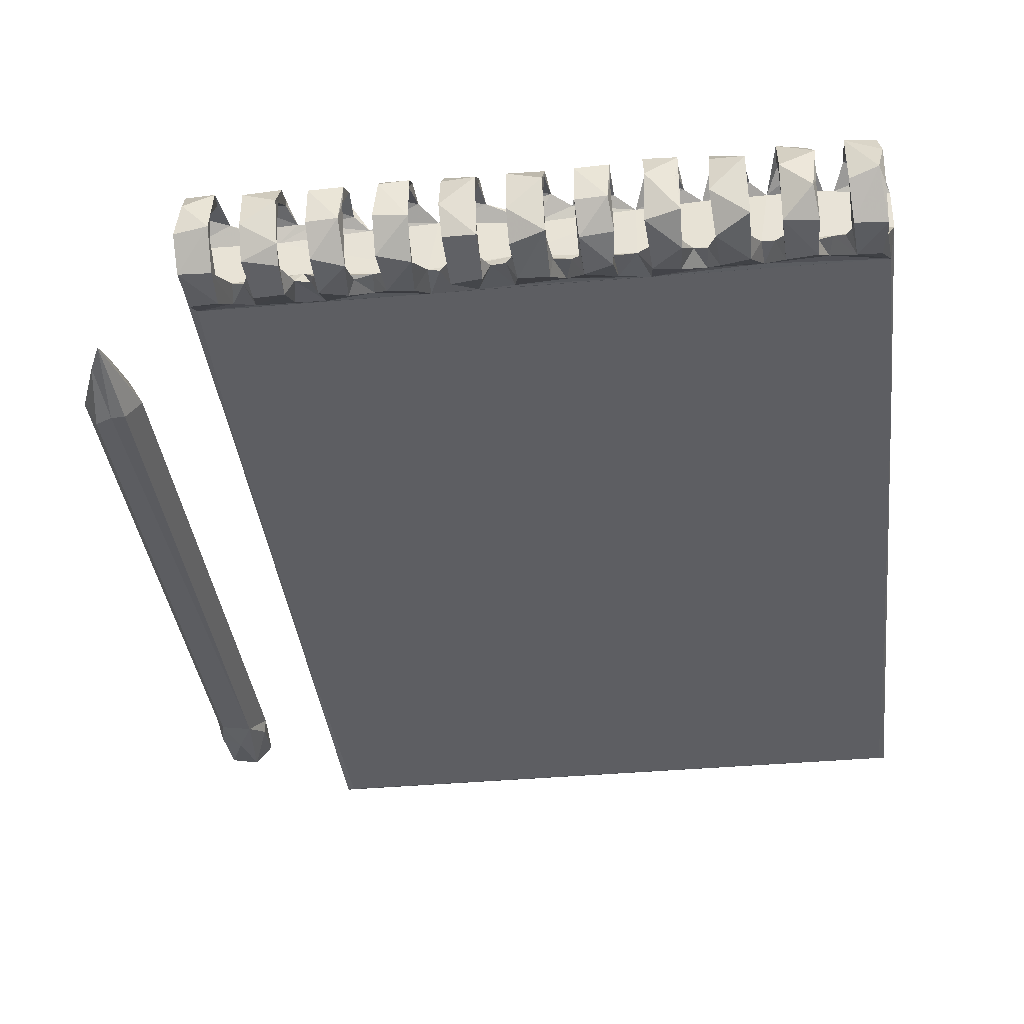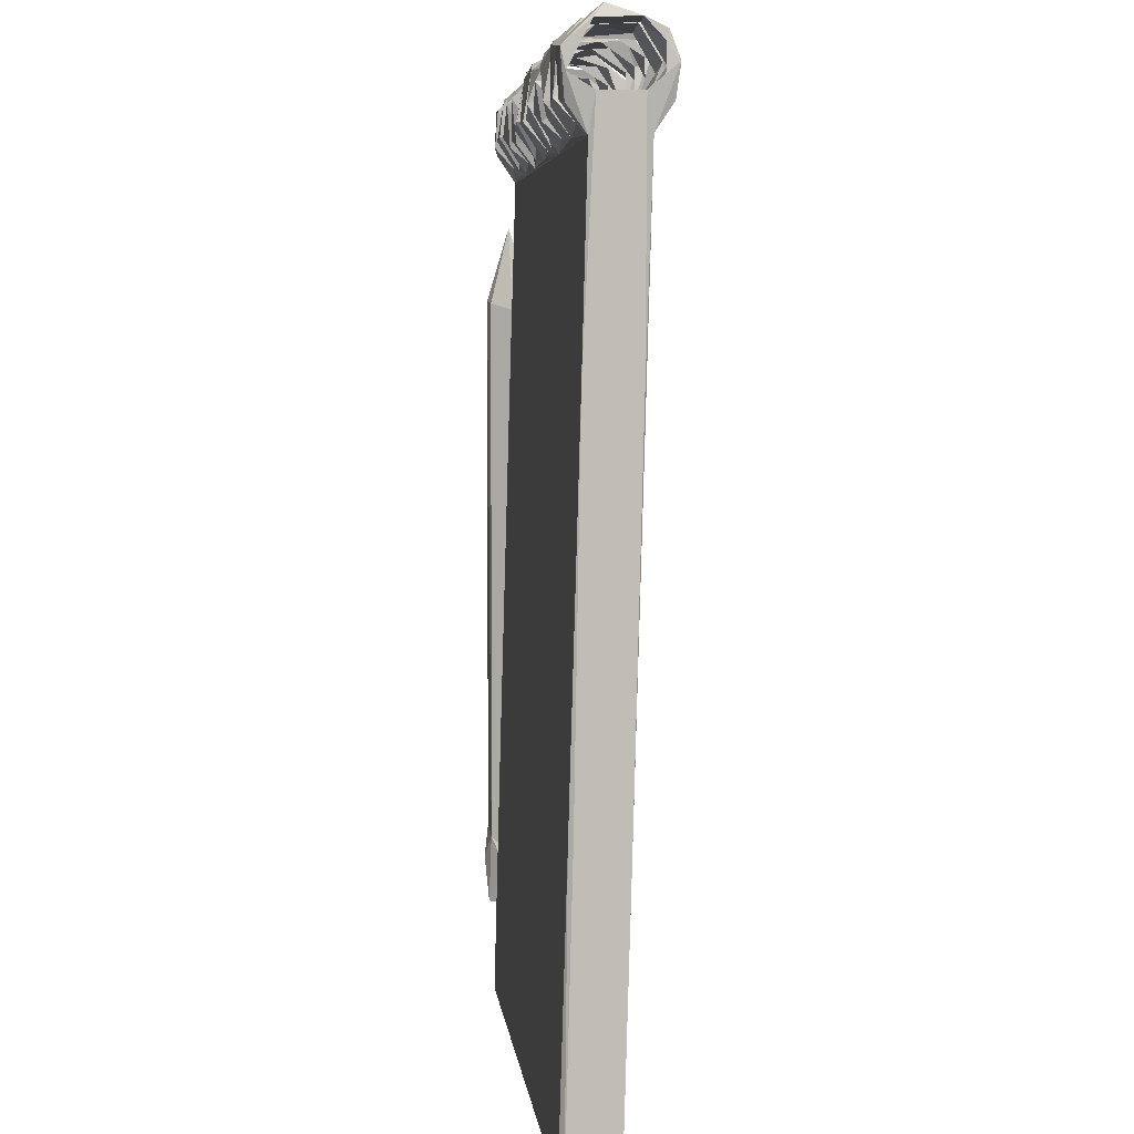
<metadata>
{"format":"obj","ext":"obj","renderer":"f3d","projection":"perspective","resolution":1024,"background":"white","views":[{"elev":-36.8,"azim":-173.3,"up":"+Z"},{"elev":5.0,"azim":-96.3,"up":"+Y"}]}
</metadata>
<code>
v -0.3808 -0.8677 -0.04418
v -0.3742 -0.8592 -0.04897
v -0.3805 -0.8645 0.0055
v -0.3743 -0.868 0.0002285
v -0.3784 -0.5683 -0.04076
v -0.3809 -0.563 -0.03625
v -0.3805 -0.5712 0.01377
v -0.3808 -0.1787 -0.02975
v -0.3806 -0.1811 0.02339
v 0.2879 -0.8592 -0.04897
v 0.2961 -0.8669 -0.04501
v 0.2931 -0.5708 -0.04083
v -0.3773 0.02501 0.03065
v 0.2954 -0.8646 0.005485
v 0.2933 -0.5722 0.01378
v -0.378 0.02261 -0.02408
v -0.3809 0.05938 -0.0179
v -0.381 0.06011 0.02439
v -0.3679 0.05075 -0.0424
v -0.3728 0.07535 -0.04197
v -0.3725 0.09588 -0.04678
v -0.3347 0.06763 -0.03134
v -0.3198 0.03729 -0.02749
v -0.2591 0.03005 -0.02443
v -0.344 0.05453 -0.04498
v -0.3396 0.08598 -0.04149
v -0.3408 0.09956 -0.04695
v -0.3239 0.06034 -0.02437
v -0.3723 0.1189 -0.01922
v -0.3668 0.132 -0.009623
v -0.3733 0.1207 0.02261
v -0.3404 0.117 -0.0186
v -0.3389 0.1267 -0.01752
v -0.3412 0.1194 0.02406
v 0.2931 -0.1757 -0.02967
v 0.2882 0.02602 -0.02403
v -0.3087 0.0597 -0.04614
v -0.2784 0.05532 -0.04495
v -0.31 0.06417 -0.03149
v -0.2695 0.06723 -0.03093
v -0.329 0.06115 0.03196
v -0.2572 0.06134 -0.02497
v -0.152 0.02429 -0.02442
v -0.2053 0.03305 -0.02652
v -0.2459 0.06307 -0.04796
v -0.2176 0.05087 -0.04158
v -0.207 0.06178 -0.0284
v -0.3103 0.1021 -0.04284
v -0.3064 0.1271 -0.02097
v -0.2767 0.1077 -0.04447
v -0.3067 0.08788 -0.04068
v -0.2771 0.1136 -0.02464
v -0.3096 0.121 -0.0103
v -0.2774 0.08302 -0.04042
v -0.3116 0.1223 0.02666
v -0.277 0.1317 0.002741
v -0.278 0.118 0.02614
v -0.2478 0.1151 -0.03852
v -0.2465 0.08544 -0.03876
v -0.247 0.1115 -0.02659
v -0.2767 0.1125 0.04649
v -0.246 0.1222 0.008745
v -0.2467 0.1304 0.01897
v -0.2149 0.09631 -0.04711
v -0.194 0.06066 -0.02611
v -0.1212 0.03173 -0.02722
v -0.181 0.05114 -0.04263
v -0.1834 0.08608 -0.04854
v -0.1546 0.06046 -0.04749
v -0.1411 0.06097 -0.02693
v -0.1415 0.06029 0.03014
v -0.2182 0.08539 -0.04117
v -0.2118 0.1243 -0.01418
v -0.2138 0.1203 0.02886
v -0.185 0.12 -0.03124
v -0.1511 0.1148 -0.03699
v -0.1825 0.08727 -0.03841
v -0.1543 0.08496 -0.04178
v -0.1834 0.112 -0.02621
v -0.1526 0.1166 -0.01986
v -0.1824 0.1225 0.009031
v -0.1848 0.1223 0.03268
v -0.1536 0.1314 0.006155
v -0.1544 0.1196 0.02148
v -0.07186 0.03231 -0.02544
v -0.1187 0.07224 -0.0497
v -0.1195 0.07507 -0.04083
v -0.09058 0.06031 -0.04786
v -0.08738 0.07576 -0.03838
v -0.07966 0.06385 -0.03009
v -0.05877 0.06115 -0.04805
v -0.02411 0.05975 -0.01642
v -0.06238 0.0711 -0.03477
v -0.1226 0.1044 -0.03816
v -0.08985 0.1055 -0.04296
v -0.08813 0.1125 -0.02888
v -0.119 0.1289 -0.0158
v -0.1212 0.1236 0.008083
v -0.08806 0.1276 -0.0162
v -0.1215 0.1234 0.02967
v -0.09061 0.1204 0.0168
v -0.05946 0.1144 -0.03924
v -0.05904 0.1014 -0.03466
v -0.05881 0.1222 -0.0002512
v -0.08807 0.1263 0.02571
v -0.05872 0.1312 0.01204
v -0.02188 0.028 -0.02437
v -0.02815 0.0623 -0.04808
v -0.02545 0.08577 -0.04107
v -0.01756 0.06609 -0.03093
v 0.01247 0.03064 -0.02862
v 0.05921 0.02579 -0.02515
v 0.004493 0.06651 -0.04867
v -0.003047 0.06582 -0.03176
v 0.03526 0.06108 -0.04755
v 0.0458 0.06185 -0.02994
v 0.05789 0.06039 -0.02558
v -0.02503 0.1043 -0.04369
v -0.0261 0.1202 -0.01372
v -0.02472 0.1266 -0.01884
v -0.0253 0.1279 0.0244
v 0.00376 0.1153 -0.03818
v 0.03664 0.1137 -0.03667
v 0.004829 0.08545 -0.03875
v 0.004334 0.1115 -0.02659
v 0.03308 0.08538 -0.04118
v 0.03846 0.1267 -0.006437
v 0.005293 0.1222 0.008746
v 0.004276 0.1298 0.02187
v 0.03765 0.121 0.02814
v -0.3714 0.08459 0.05421
v -0.3693 0.05247 0.04973
v -0.3727 0.07179 0.04111
v -0.3201 0.03405 0.03225
v -0.342 0.05986 0.05384
v -0.3189 0.06083 0.03431
v -0.3712 0.1012 0.04155
v -0.3698 0.1114 0.04419
v -0.3393 0.08382 0.04704
v -0.3393 0.1164 0.04236
v 0.2923 0.02608 0.03067
v 0.2944 -0.1805 0.02481
v -0.2619 0.03085 0.03217
v -0.1498 0.02664 0.03087
v -0.266 0.06219 0.0331
v -0.3098 0.09016 0.04755
v -0.2787 0.05915 0.05361
v -0.3051 0.06579 0.05467
v -0.2007 0.03047 0.03167
v -0.2505 0.07254 0.04167
v -0.2464 0.05333 0.04987
v -0.2459 0.09174 0.05514
v -0.3053 0.1037 0.04944
v -0.2769 0.08374 0.04648
v -0.2459 0.1016 0.04079
v -0.2144 0.1055 0.04787
v -0.2184 0.05849 0.0529
v -0.205 0.06099 0.03356
v -0.2132 0.08197 0.04862
v -0.1884 0.07091 0.04088
v -0.1808 0.061 0.05442
v -0.1556 0.07211 0.05691
v -0.1814 0.1005 0.04116
v -0.184 0.1002 0.05052
v -0.1522 0.08753 0.04777
v -0.1521 0.1202 0.0365
v -0.0757 0.03081 0.03214
v -0.1293 0.03807 0.03544
v -0.1218 0.07124 0.04081
v -0.09078 0.05939 0.05377
v -0.08117 0.06565 0.03708
v -0.1169 0.07357 0.05678
v -0.01364 0.03057 0.03223
v -0.04431 0.06019 0.02453
v -0.05833 0.05191 0.04916
v -0.06189 0.076 0.04494
v -0.05834 0.0966 0.05518
v -0.1201 0.1021 0.04948
v -0.1199 0.1012 0.04155
v -0.08803 0.08381 0.04703
v -0.08679 0.09791 0.04963
v -0.05909 0.1116 0.03284
v 0.05072 0.02983 0.03124
v -0.02678 0.05303 0.05029
v -0.01752 0.06706 0.03811
v -0.02601 0.09577 0.0539
v 0.007007 0.061 0.05418
v 0.0008822 0.07253 0.04165
v 0.03295 0.05839 0.05333
v 0.04784 0.06091 0.03319
v 0.004513 0.09727 0.05212
v -0.02647 0.08664 0.04687
v -0.02631 0.1165 0.02631
v 0.004607 0.1018 0.04076
v 0.03619 0.07719 0.04779
v 0.03684 0.1054 0.0479
v 0.2888 -0.868 0.0002328
v 0.2962 -0.5627 -0.03577
v 0.3773 -0.7309 -0.01925
v 0.3793 -0.7378 -0.031
v 0.3857 -0.7431 -0.0009537
v 0.2962 -0.5773 0.009123
v 0.3771 -0.1092 -0.01933
v 0.2964 -0.1783 -0.02392
v 0.398 -0.7852 -0.04583
v 0.3813 -0.787 -0.02406
v 0.4073 -0.7343 -0.05026
v 0.428 -0.7873 -0.03926
v 0.3964 -0.7839 0.006264
v 0.419 -0.7866 0.004064
v 0.3913 -0.7088 -0.0437
v 0.4307 -0.7328 -0.03943
v 0.4334 -0.7824 -0.009256
v 0.4363 -0.7237 -0.0193
v 0.4219 -0.7139 0.006443
v 0.4222 -0.6992 -0.04486
v 0.4041 -0.09814 -0.04563
v 0.3925 -0.1033 0.005684
v 0.4221 -0.1073 0.006447
v 0.2955 -0.1879 0.02042
v 0.2959 0.05968 -0.0212
v 0.2961 0.05998 0.02659
v 0.1607 0.02662 -0.02452
v 0.07123 0.05069 -0.04239
v 0.06752 0.09554 -0.04751
v 0.097 0.07547 -0.0387
v 0.1151 0.06071 0.03073
v 0.1128 0.03515 -0.02638
v 0.09698 0.05634 -0.04521
v 0.1101 0.06099 -0.02675
v 0.06672 0.1275 -0.01852
v 0.06821 0.08386 -0.04037
v 0.06806 0.1186 -0.01949
v 0.06897 0.1154 0.02966
v 0.1004 0.1032 -0.04346
v 0.09776 0.1112 -0.0291
v 0.1001 0.1282 -0.0144
v 0.09697 0.1196 0.02149
v 0.1344 0.05178 -0.04313
v 0.1274 0.06412 -0.03452
v 0.13 0.09592 -0.04672
v 0.1609 0.06398 -0.04827
v 0.1621 0.08147 -0.04212
v 0.1782 0.06002 -0.01765
v 0.1908 0.03245 -0.02805
v 0.2299 0.02899 -0.02496
v 0.1691 0.0622 -0.03191
v 0.1928 0.06664 -0.04892
v 0.1842 0.06605 -0.0318
v 0.2338 0.0661 -0.03093
v 0.2465 0.06033 -0.02327
v 0.1615 0.1055 -0.04296
v 0.1319 0.08381 -0.04037
v 0.1317 0.1116 -0.02642
v 0.1617 0.1225 -0.008424
v 0.1324 0.1289 -0.0158
v 0.1301 0.1236 0.007578
v 0.1297 0.1233 0.02966
v 0.1632 0.1276 -0.0162
v 0.1919 0.1018 -0.04492
v 0.1927 0.09316 -0.03947
v 0.1913 0.1173 -0.03052
v 0.2253 0.1205 -0.0128
v 0.1632 0.1263 0.02569
v 0.1927 0.1195 0.01978
v 0.1924 0.1308 0.01214
v 0.2231 0.06502 -0.049
v 0.2258 0.08632 -0.04111
v 0.2497 0.03828 -0.02904
v 0.2582 0.06096 -0.04841
v 0.2558 0.1001 -0.04551
v 0.2876 0.05468 -0.04379
v 0.2844 0.08008 -0.04246
v 0.2264 0.1082 -0.04164
v 0.2257 0.1285 -0.01311
v 0.2261 0.126 0.02735
v 0.2552 0.08561 -0.03878
v 0.2553 0.1302 -0.01383
v 0.2884 0.1009 -0.04468
v 0.2556 0.1115 -0.02661
v 0.2855 0.1224 -0.009963
v 0.2566 0.1222 0.008752
v 0.255 0.1193 0.03758
v 0.2826 0.1299 0.01569
v 0.2889 0.1264 -0.01698
v 0.3909 -0.1014 -0.04261
v 0.4364 -0.1053 -0.01944
v 0.4218 -0.107 -0.04501
v 0.3993 -0.0171 -0.02186
v 0.3958 -0.04181 -0.01366
v 0.4132 -0.04709 -0.02275
v 0.1234 0.02736 0.03093
v 0.09834 0.03628 0.03715
v 0.07036 0.06264 0.05453
v 0.1058 0.06521 0.03679
v 0.06596 0.07678 0.04535
v 0.09724 0.06133 0.05329
v 0.06821 0.1007 0.05072
v 0.06706 0.1226 0.03186
v 0.0991 0.0875 0.04777
v 0.09961 0.1067 0.04776
v 0.09614 0.1263 0.02647
v 0.1757 0.03073 0.03216
v 0.1295 0.07125 0.04082
v 0.1343 0.07357 0.05677
v 0.1604 0.05505 0.05133
v 0.2036 0.06014 0.02471
v 0.1697 0.067 0.03809
v 0.2289 0.02873 0.03194
v 0.1848 0.06883 0.03897
v 0.1933 0.05272 0.04976
v 0.1937 0.08446 0.05614
v 0.129 0.1 0.0452
v 0.1613 0.08364 0.04678
v 0.161 0.1117 0.03304
v 0.1622 0.09767 0.0529
v 0.1929 0.0894 0.04557
v 0.1921 0.113 0.04302
v 0.2247 0.1161 0.02648
v 0.2338 0.06707 0.03812
v 0.2524 0.04151 0.04132
v 0.2507 0.07248 0.04171
v 0.225 0.05633 0.05137
v 0.2253 0.09575 0.05392
v 0.2867 0.05919 0.05279
v 0.2583 0.08417 0.05591
v 0.2249 0.08661 0.04688
v 0.257 0.1005 0.04121
v 0.2842 0.1117 0.0331
v 0.2888 0.084 0.04813
v 0.2868 0.1089 0.04666
f 3 1 4
f 1 5 2
f 1 3 6
f 1 6 5
f 6 3 7
f 6 7 8
f 6 8 5
f 2 5 10
f 1 2 11
f 5 8 12
f 8 7 9
f 4 14 3
f 14 15 3
f 3 15 7
f 7 15 13
f 8 17 16
f 8 18 17
f 19 20 21
f 16 17 20
f 19 16 20
f 20 17 22
f 19 21 25
f 25 26 22
f 25 27 26
f 19 25 16
f 25 23 16
f 22 17 28
f 25 28 23
f 25 22 28
f 21 20 29
f 21 29 30
f 29 31 30
f 21 27 25
f 22 26 20
f 20 26 29
f 26 32 29
f 26 27 33
f 26 33 32
f 21 30 27
f 27 30 33
f 29 32 34
f 32 33 34
f 8 16 36
f 8 36 35
f 16 23 24
f 28 39 23
f 37 23 39
f 37 38 23
f 38 24 23
f 40 39 42
f 39 28 42
f 43 24 44
f 38 40 24
f 40 42 24
f 24 45 46
f 45 24 42
f 37 50 38
f 37 48 50
f 48 49 50
f 39 40 51
f 37 51 48
f 37 39 51
f 51 53 48
f 51 52 53
f 40 54 51
f 51 54 52
f 48 53 49
f 53 55 49
f 49 56 50
f 53 52 57
f 38 54 40
f 38 50 54
f 50 52 54
f 50 56 52
f 45 42 59
f 45 59 58
f 42 47 59
f 58 59 60
f 52 61 57
f 52 56 61
f 60 62 58
f 62 63 58
f 16 24 43
f 45 64 46
f 24 46 44
f 46 64 47
f 42 65 47
f 46 47 44
f 44 47 65
f 67 65 68
f 67 68 69
f 67 44 65
f 67 69 44
f 69 43 44
f 65 71 70
f 45 58 64
f 47 72 59
f 64 72 47
f 59 72 60
f 60 72 73
f 72 64 73
f 58 73 64
f 60 73 62
f 62 73 74
f 58 63 73
f 68 75 76
f 68 76 69
f 68 65 77
f 65 78 77
f 65 70 78
f 68 79 75
f 68 77 79
f 77 78 79
f 79 78 80
f 69 78 70
f 69 76 78
f 78 76 80
f 79 81 75
f 81 82 75
f 75 82 83
f 76 83 80
f 79 80 81
f 81 80 84
f 75 83 76
f 80 83 84
f 43 66 85
f 86 66 87
f 86 88 66
f 43 70 66
f 43 69 70
f 70 87 66
f 87 70 89
f 89 70 90
f 88 89 90
f 88 85 66
f 85 88 90
f 90 70 92
f 70 71 92
f 90 93 85
f 90 92 93
f 85 93 91
f 86 94 95
f 86 87 94
f 87 96 94
f 94 98 97
f 94 97 95
f 98 100 97
f 94 96 98
f 98 96 101
f 88 86 95
f 88 96 89
f 88 95 96
f 89 96 87
f 96 95 99
f 91 103 102
f 91 93 103
f 103 104 102
f 95 97 99
f 96 105 101
f 96 99 105
f 104 106 102
f 16 43 107
f 43 85 107
f 91 108 107
f 91 107 85
f 93 92 110
f 107 108 110
f 108 109 110
f 107 111 112
f 113 111 114
f 113 115 111
f 107 114 111
f 107 110 114
f 110 92 114
f 114 92 116
f 91 102 108
f 108 102 118
f 108 118 109
f 110 109 93
f 93 109 103
f 103 119 104
f 103 109 119
f 109 118 119
f 102 120 118
f 102 106 120
f 118 120 119
f 106 121 120
f 113 122 115
f 122 123 115
f 113 114 124
f 113 124 125
f 113 125 122
f 114 116 124
f 116 126 124
f 124 126 125
f 125 126 127
f 125 128 122
f 128 129 122
f 122 127 123
f 125 127 128
f 128 127 130
f 122 129 127
f 9 7 13
f 8 9 18
f 18 9 13
f 13 131 18
f 18 131 133
f 13 132 131
f 13 135 132
f 13 134 135
f 17 18 41
f 18 133 41
f 134 41 135
f 134 136 41
f 17 41 28
f 132 135 131
f 133 131 137
f 137 138 31
f 131 138 137
f 133 137 139
f 133 139 41
f 137 31 34
f 139 137 34
f 139 34 140
f 135 140 131
f 131 140 138
f 41 139 135
f 139 140 135
f 29 34 31
f 30 31 140
f 138 140 31
f 34 33 140
f 30 140 33
f 13 143 134
f 13 144 143
f 41 136 145
f 143 147 134
f 28 41 145
f 134 148 136
f 136 148 146
f 134 147 148
f 143 145 147
f 145 143 150
f 143 149 151
f 28 145 42
f 143 151 150
f 136 146 145
f 145 146 154
f 55 57 146
f 154 146 57
f 146 148 153
f 148 61 153
f 148 147 61
f 146 153 55
f 53 57 55
f 49 55 56
f 153 61 55
f 55 61 56
f 145 154 61
f 154 57 61
f 150 151 152
f 150 152 155
f 155 152 63
f 155 63 62
f 145 61 147
f 152 156 63
f 144 149 143
f 149 157 151
f 149 158 157
f 42 145 65
f 65 145 158
f 145 150 158
f 158 149 160
f 151 157 152
f 158 159 157
f 149 144 161
f 65 158 71
f 149 161 160
f 158 160 71
f 161 144 162
f 144 71 162
f 150 155 159
f 150 159 158
f 155 74 159
f 155 62 74
f 159 74 156
f 152 157 156
f 157 159 156
f 63 74 73
f 74 63 156
f 160 164 163
f 160 163 165
f 163 164 82
f 163 82 81
f 163 81 84
f 160 165 71
f 84 165 163
f 84 166 165
f 160 161 164
f 161 162 164
f 71 165 162
f 82 164 166
f 164 162 166
f 165 166 162
f 83 82 166
f 84 83 166
f 144 168 71
f 168 169 71
f 144 167 168
f 167 170 168
f 71 169 171
f 168 172 169
f 168 170 172
f 167 171 170
f 71 171 174
f 71 174 92
f 174 171 176
f 171 167 176
f 167 175 176
f 176 175 177
f 169 172 178
f 169 178 179
f 169 179 180
f 179 100 98
f 179 178 100
f 179 98 181
f 172 181 178
f 97 100 105
f 178 181 100
f 169 180 171
f 180 179 181
f 181 98 101
f 101 105 181
f 176 177 182
f 170 181 172
f 171 180 170
f 180 181 170
f 97 105 99
f 181 105 100
f 104 182 106
f 182 177 106
f 144 173 167
f 144 183 173
f 167 184 175
f 173 184 167
f 174 176 185
f 175 184 177
f 173 185 184
f 185 186 184
f 174 185 188
f 185 173 188
f 173 187 188
f 173 189 187
f 183 189 173
f 174 188 190
f 176 182 192
f 176 192 185
f 185 192 186
f 193 192 182
f 192 121 186
f 193 121 192
f 177 184 186
f 177 121 106
f 177 186 121
f 119 193 104
f 104 193 182
f 119 121 193
f 119 120 121
f 188 187 191
f 188 191 194
f 194 129 128
f 188 194 195
f 194 130 195
f 194 128 130
f 187 196 191
f 187 189 196
f 129 191 196
f 194 191 129
f 129 130 127
f 129 196 130
f 11 2 10
f 1 197 4
f 1 11 197
f 11 14 197
f 11 12 198
f 10 12 11
f 5 12 10
f 198 202 11
f 11 202 14
f 12 35 198
f 204 202 198
f 205 208 206
f 205 207 208
f 206 210 209
f 206 200 205
f 206 209 201
f 206 208 210
f 211 205 200
f 211 207 205
f 206 199 200
f 206 201 199
f 208 213 210
f 208 214 213
f 215 210 213
f 208 207 212
f 207 216 212
f 208 212 214
f 215 213 214
f 211 216 207
f 211 200 199
f 212 216 214
f 211 217 216
f 199 201 218
f 199 218 203
f 214 219 215
f 211 199 203
f 4 197 14
f 14 202 15
f 13 15 142
f 202 220 15
f 142 15 220
f 210 215 209
f 201 209 218
f 209 215 218
f 218 215 219
f 12 8 35
f 198 35 204
f 35 221 204
f 36 221 35
f 204 221 222
f 16 107 223
f 107 112 223
f 224 117 225
f 115 116 111
f 111 116 112
f 92 117 116
f 116 117 112
f 224 112 117
f 223 112 228
f 224 225 229
f 224 229 112
f 229 228 112
f 226 117 230
f 228 229 230
f 115 126 116
f 115 123 126
f 126 123 127
f 117 226 232
f 225 117 232
f 225 232 233
f 225 233 231
f 233 234 231
f 225 235 229
f 226 236 232
f 232 236 233
f 229 226 230
f 229 235 226
f 235 236 226
f 231 237 235
f 225 231 235
f 233 236 238
f 235 237 236
f 236 237 238
f 239 240 241
f 239 241 242
f 242 223 239
f 228 230 240
f 239 228 240
f 240 230 243
f 228 239 223
f 243 230 244
f 16 223 36
f 223 245 246
f 242 247 223
f 248 245 249
f 223 249 245
f 223 247 249
f 243 244 247
f 247 244 249
f 230 117 244
f 249 244 250
f 244 117 251
f 242 241 252
f 240 243 253
f 240 253 241
f 241 253 254
f 253 243 254
f 243 255 254
f 241 257 256
f 241 254 257
f 257 258 256
f 241 256 252
f 252 256 259
f 254 255 257
f 242 243 247
f 242 252 243
f 243 252 259
f 243 259 255
f 248 249 261
f 248 261 260
f 249 250 261
f 260 261 262
f 261 263 262
f 255 259 264
f 265 266 262
f 262 263 265
f 223 246 36
f 248 246 245
f 248 267 246
f 250 244 251
f 246 267 250
f 246 250 269
f 267 268 250
f 250 251 269
f 270 269 271
f 246 269 36
f 269 270 272
f 269 251 271
f 272 36 269
f 272 221 36
f 273 251 221
f 248 260 267
f 260 274 267
f 267 274 268
f 250 268 261
f 261 268 263
f 268 274 263
f 260 262 274
f 262 275 274
f 262 266 275
f 263 274 276
f 274 275 276
f 271 277 278
f 270 279 272
f 270 271 279
f 271 251 277
f 251 273 277
f 277 280 278
f 272 273 221
f 272 279 273
f 277 273 280
f 280 273 281
f 273 279 281
f 280 282 278
f 282 283 278
f 278 285 279
f 271 278 279
f 279 285 281
f 280 281 282
f 278 284 285
f 203 286 211
f 219 214 287
f 211 286 217
f 217 288 216
f 288 287 216
f 216 287 214
f 286 203 289
f 203 218 290
f 289 203 290
f 286 289 217
f 217 289 291
f 289 219 291
f 289 290 219
f 288 291 287
f 288 217 291
f 287 291 219
f 142 141 13
f 204 220 202
f 220 204 142
f 204 222 142
f 142 222 141
f 13 292 144
f 144 292 183
f 183 190 189
f 92 174 190
f 190 188 195
f 92 190 117
f 117 190 227
f 190 295 227
f 190 183 296
f 183 294 296
f 190 296 295
f 190 195 189
f 183 292 293
f 183 293 294
f 293 227 295
f 293 292 227
f 294 293 297
f 293 295 297
f 195 130 196
f 296 298 234
f 195 196 189
f 296 294 298
f 234 298 299
f 234 299 231
f 296 300 295
f 296 234 300
f 238 300 234
f 238 301 300
f 294 301 298
f 294 297 301
f 299 298 301
f 295 300 297
f 300 301 297
f 233 238 234
f 231 302 237
f 231 299 302
f 301 302 299
f 238 237 301
f 237 302 301
f 13 141 292
f 227 292 305
f 227 305 304
f 303 306 292
f 117 227 307
f 227 308 307
f 227 304 308
f 292 306 305
f 292 309 303
f 303 308 306
f 307 308 310
f 308 303 310
f 303 309 311
f 117 307 251
f 303 311 310
f 310 311 312
f 304 305 313
f 313 258 257
f 304 313 314
f 304 314 308
f 313 257 315
f 314 313 315
f 305 306 316
f 305 316 313
f 256 258 264
f 255 315 257
f 256 264 259
f 313 316 258
f 316 264 258
f 308 314 316
f 314 315 316
f 315 264 316
f 317 310 312
f 317 312 318
f 265 317 318
f 265 319 317
f 308 316 306
f 255 264 315
f 265 318 266
f 307 310 320
f 309 321 320
f 251 307 222
f 307 320 322
f 320 321 322
f 311 309 323
f 311 323 312
f 309 320 323
f 320 324 323
f 292 141 309
f 309 141 321
f 141 325 321
f 251 222 221
f 307 322 222
f 322 321 326
f 321 325 326
f 310 317 327
f 310 327 320
f 319 327 317
f 320 327 324
f 327 276 324
f 319 276 327
f 312 323 324
f 312 324 318
f 263 319 265
f 266 276 275
f 318 324 276
f 318 276 266
f 263 276 319
f 322 283 328
f 328 283 282
f 328 282 329
f 322 328 330
f 222 330 325
f 322 330 222
f 328 329 330
f 329 331 330
f 322 326 283
f 326 325 331
f 326 331 283
f 330 331 325
f 282 281 329
f 278 283 284
f 281 331 329
f 281 285 331
f 285 284 331
f 283 331 284
f 325 141 222
f 290 218 219

</code>
